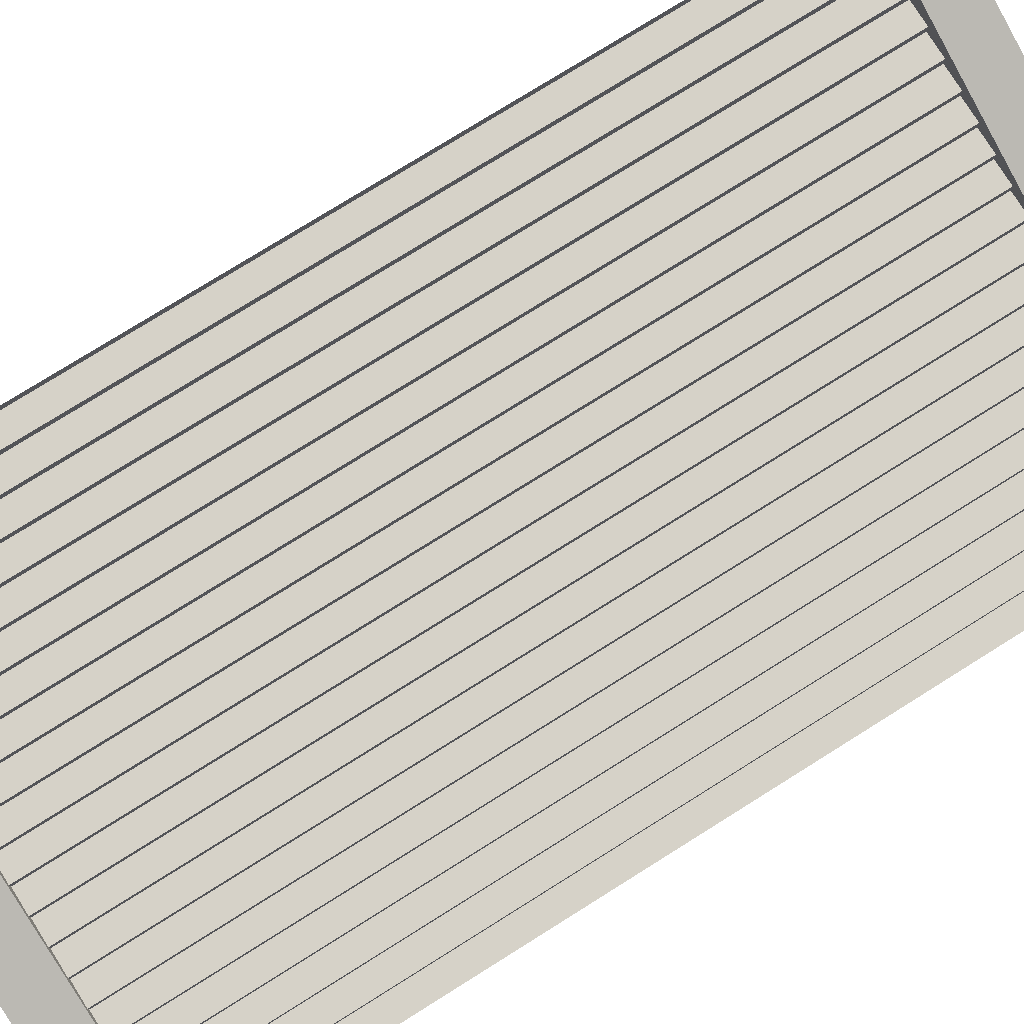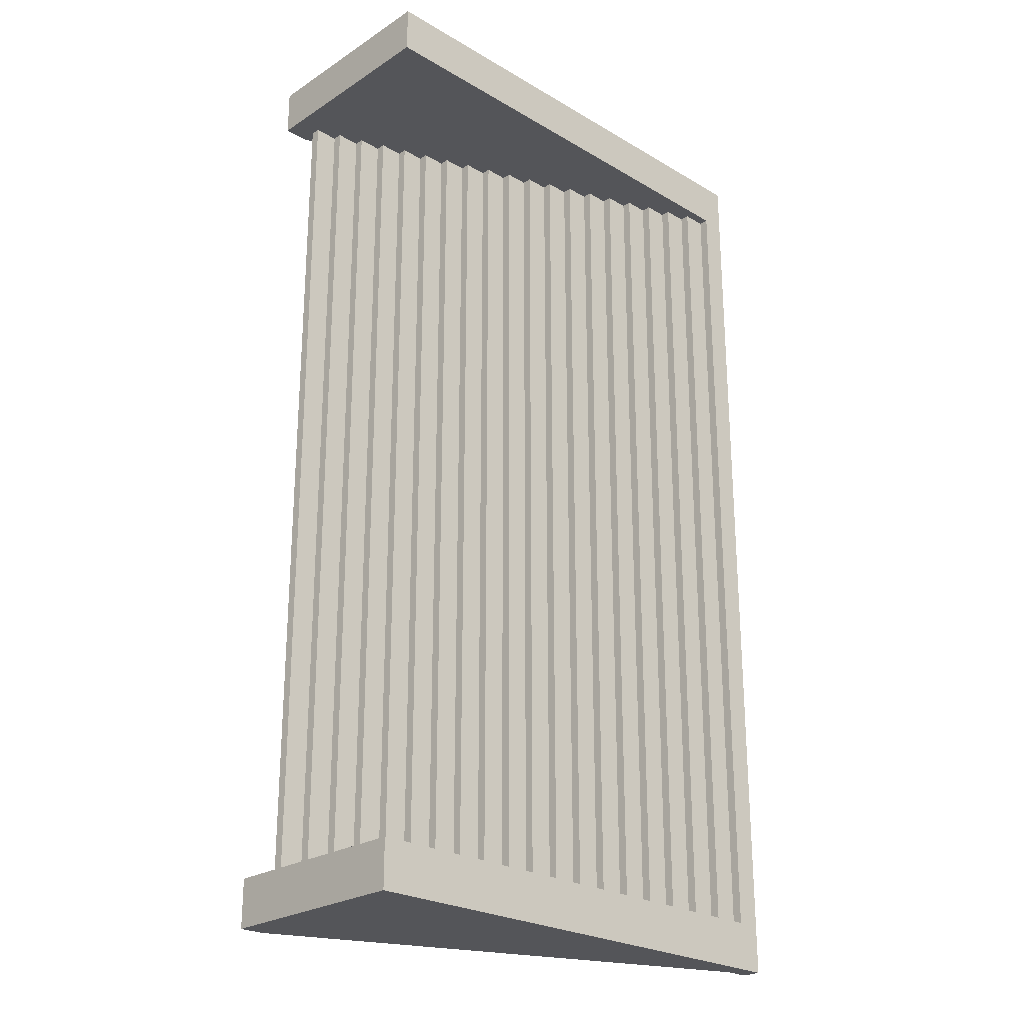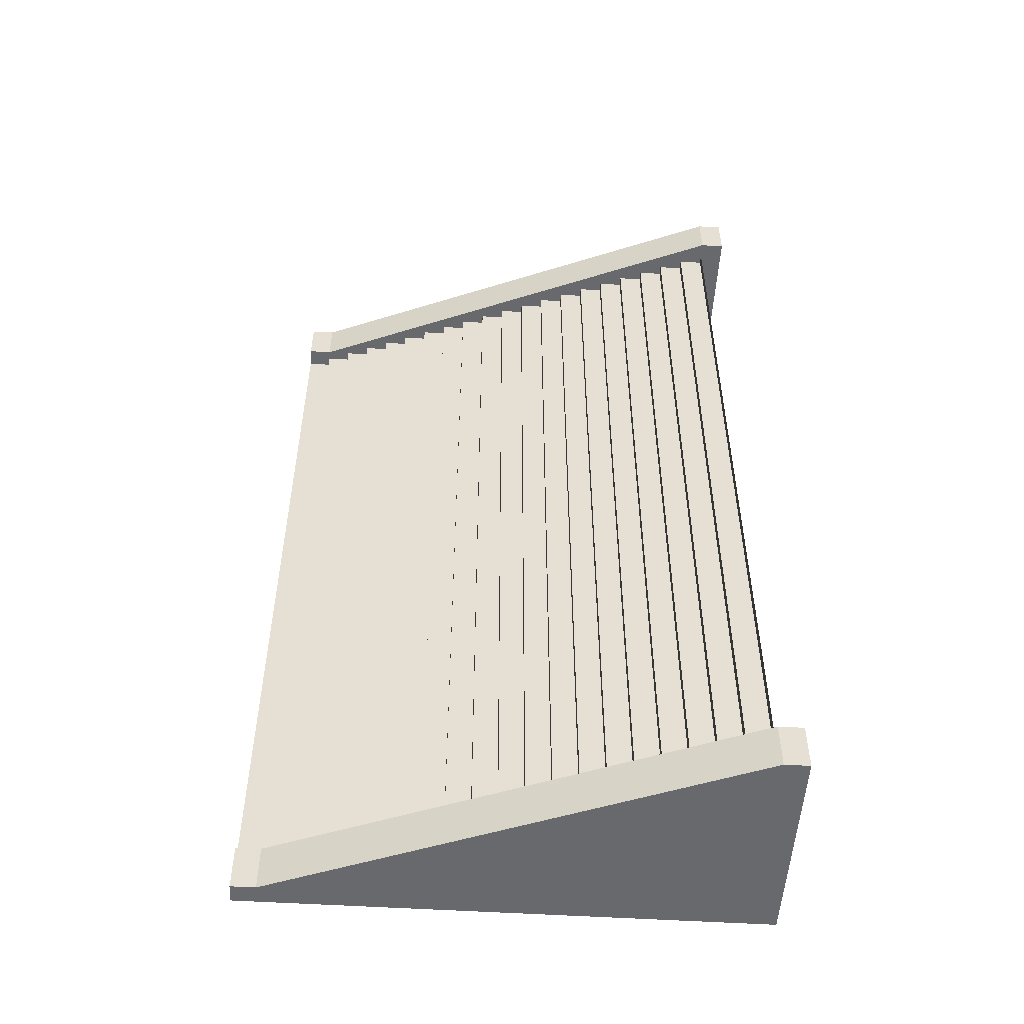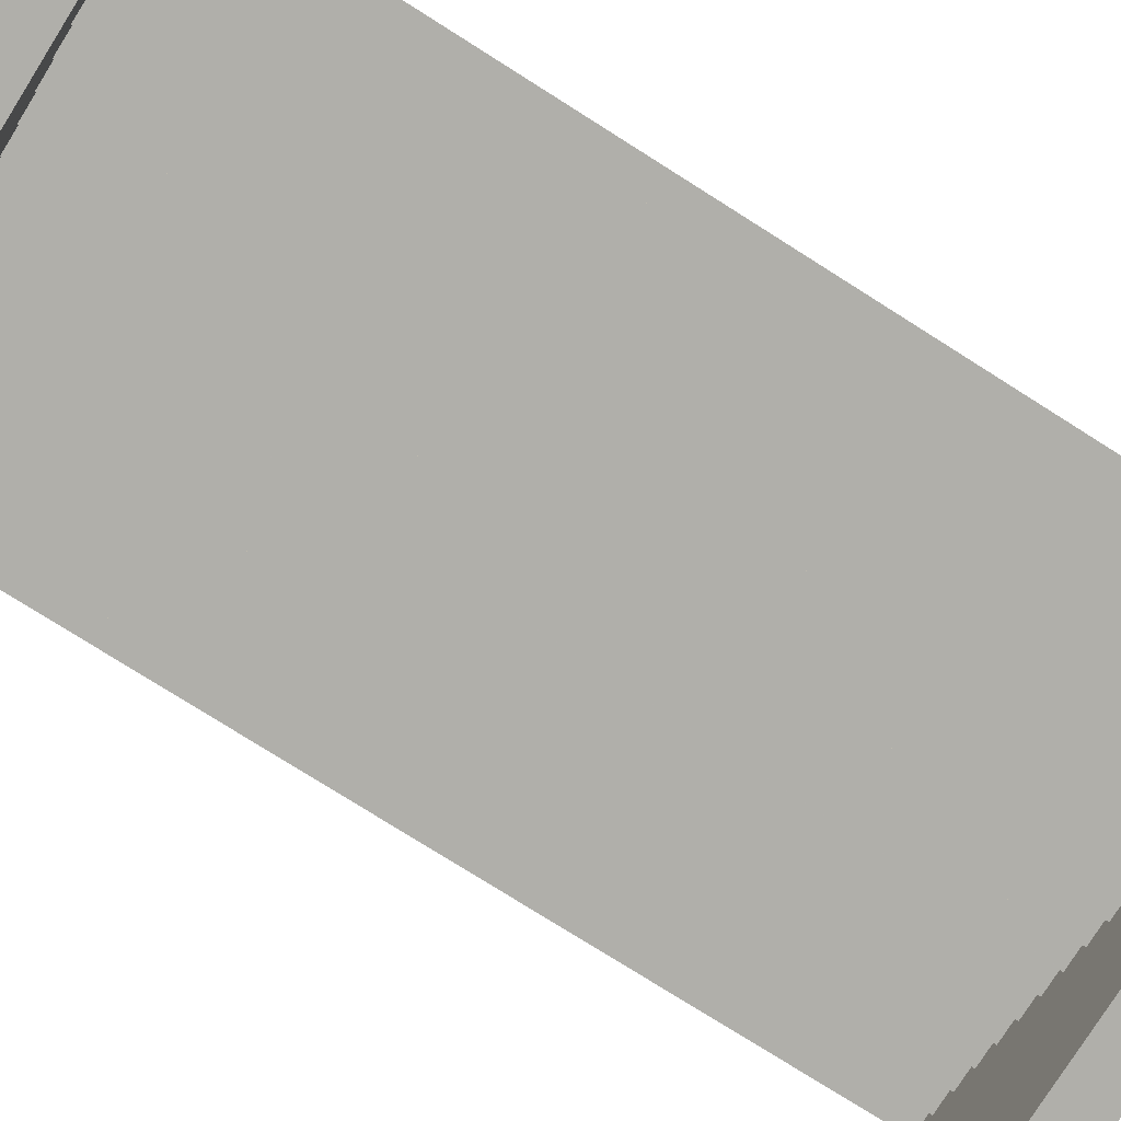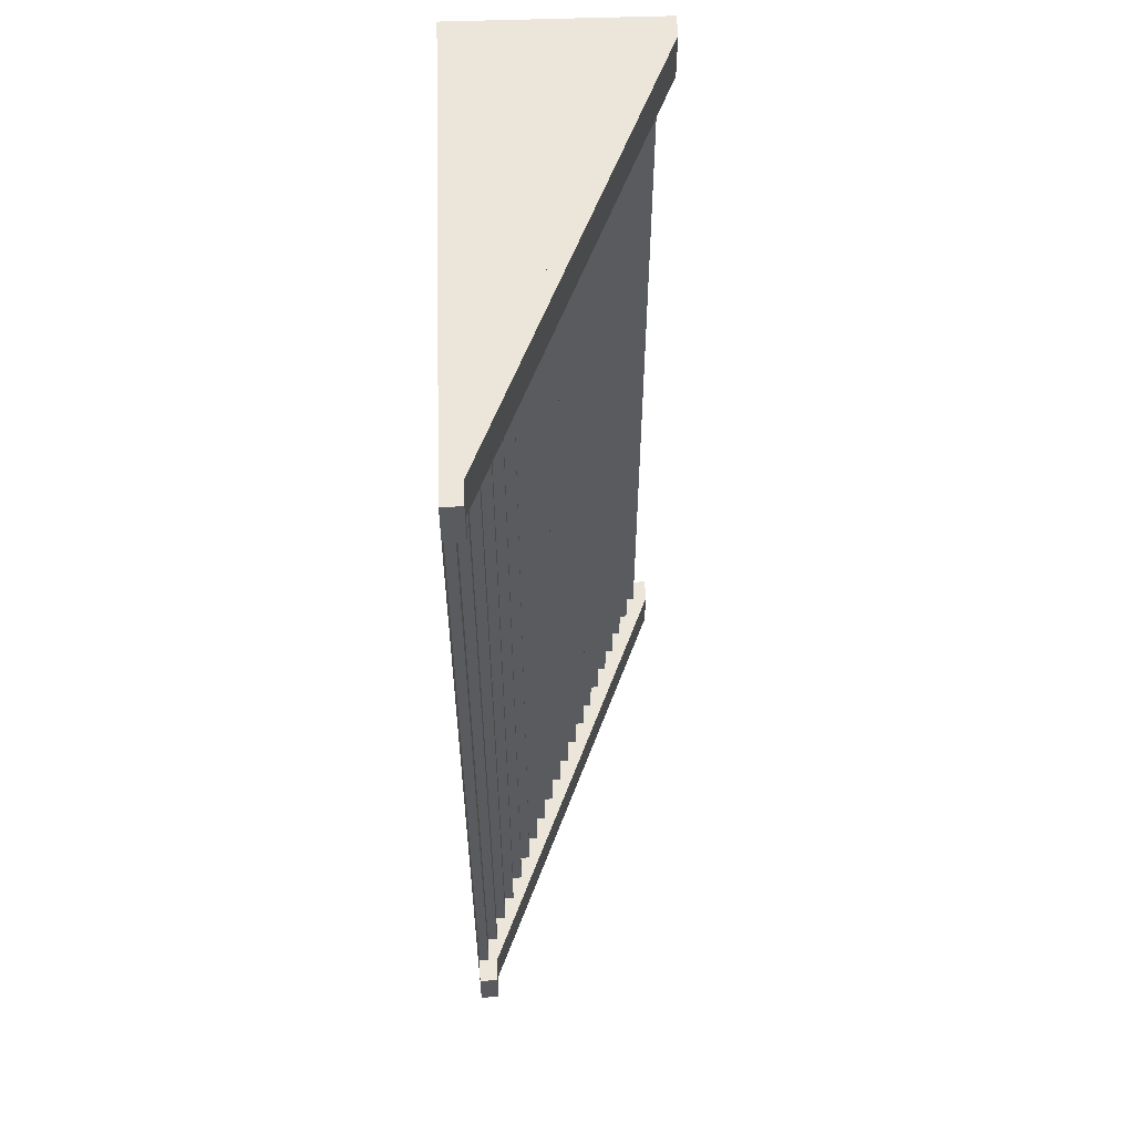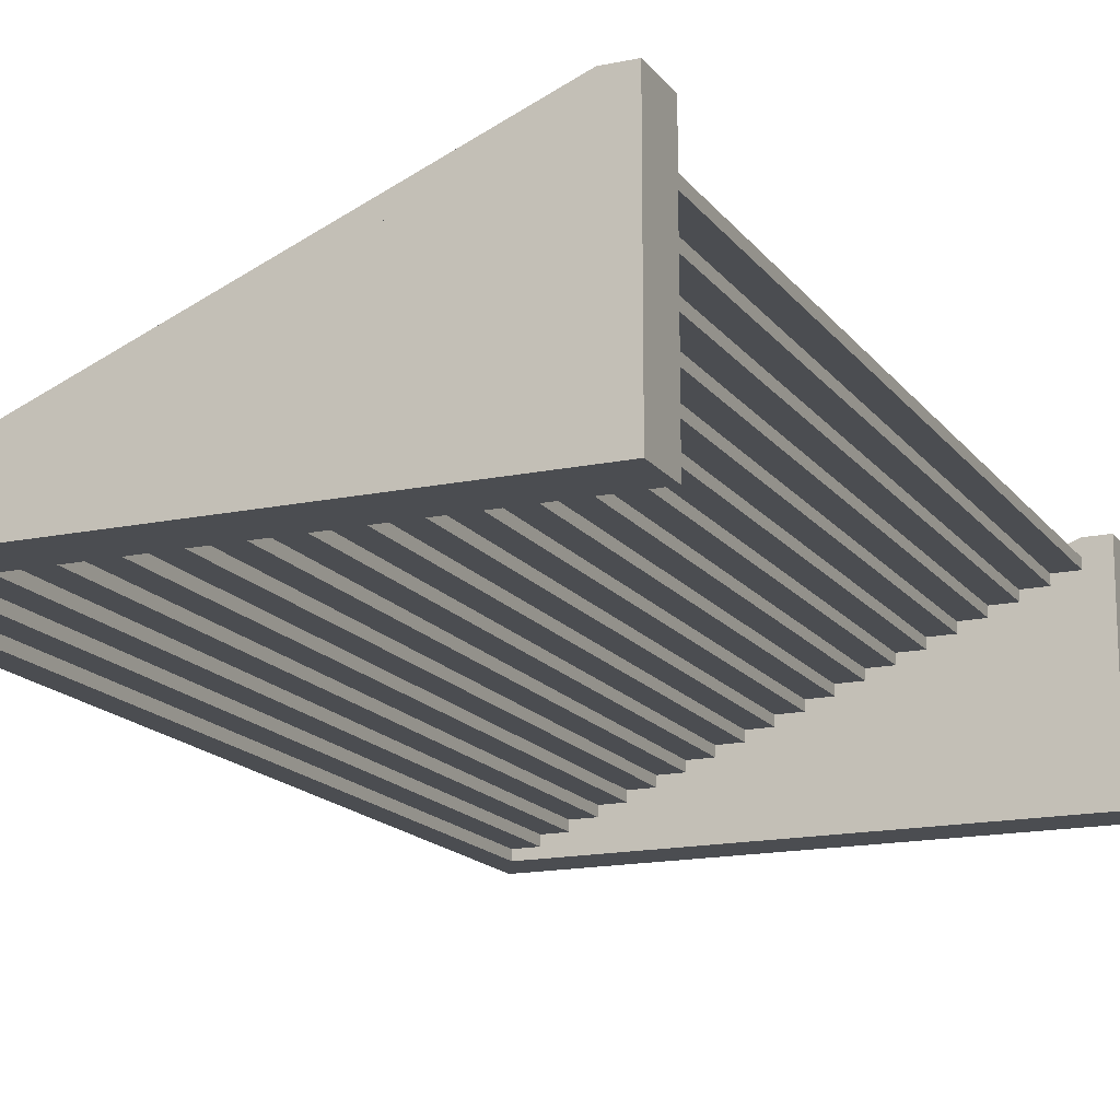
<metadata>
{"format":"obj","ext":"obj","renderer":"f3d","projection":"perspective","resolution":1024,"background":"white","views":[{"elev":77.7,"azim":58.0,"up":"+Y"},{"elev":-24.8,"azim":-43.7,"up":"+Z"},{"elev":-52.8,"azim":176.2,"up":"+Z"},{"elev":-78.0,"azim":57.8,"up":"+Y"},{"elev":57.1,"azim":88.0,"up":"+Z"},{"elev":-15.9,"azim":-156.3,"up":"+Y"}]}
</metadata>
<code>
g 平面.023
v 9.546 0.2 20
v 9.041 0.2 20
v 9.041 0.2 5.722e-06
v 9.546 0.2 20
v 9.041 0.2 5.722e-06
v 9.546 0.2 3.815e-06
v 9.041 0.4 20
v 8.536 0.4 20
v 8.536 0.4 5.722e-06
v 9.041 0.4 20
v 8.536 0.4 5.722e-06
v 9.041 0.4 5.722e-06
v 8.536 0.6 20
v 8.031 0.6 20
v 8.031 0.6 5.722e-06
v 8.536 0.6 20
v 8.031 0.6 5.722e-06
v 8.536 0.6 5.722e-06
v 8.031 0.8 20
v 7.526 0.8 20
v 7.526 0.8 7.629e-06
v 8.031 0.8 20
v 7.526 0.8 7.629e-06
v 8.031 0.8 5.722e-06
v 7.526 1 20
v 7.021 1 20
v 7.021 1 7.629e-06
v 7.526 1 20
v 7.021 1 7.629e-06
v 7.526 1 7.629e-06
v 7.021 1.2 20
v 6.516 1.2 20
v 6.516 1.2 7.629e-06
v 7.021 1.2 20
v 6.516 1.2 7.629e-06
v 7.021 1.2 7.629e-06
v 6.516 1.4 20
v 6.011 1.4 20
v 6.011 1.4 7.629e-06
v 6.516 1.4 20
v 6.011 1.4 7.629e-06
v 6.516 1.4 7.629e-06
v 6.011 1.6 20
v 5.506 1.6 20
v 5.506 1.6 7.629e-06
v 6.011 1.6 20
v 5.506 1.6 7.629e-06
v 6.011 1.6 7.629e-06
v 5.506 1.8 20
v 5.001 1.8 20
v 5.001 1.8 7.629e-06
v 5.506 1.8 20
v 5.001 1.8 7.629e-06
v 5.506 1.8 7.629e-06
v 4.496 2 20
v 4.496 2.2 20
v 4.496 2.2 7.629e-06
v 4.496 2 20
v 4.496 2.2 7.629e-06
v 4.496 2 7.629e-06
v 3.991 2.2 20
v 3.991 2.4 20
v 3.991 2.4 7.629e-06
v 3.991 2.2 20
v 3.991 2.4 7.629e-06
v 3.991 2.2 7.629e-06
v 3.486 2.4 20
v 3.486 2.6 20
v 3.486 2.6 9.537e-06
v 3.486 2.4 20
v 3.486 2.6 9.537e-06
v 3.486 2.4 7.629e-06
v 2.981 2.6 20
v 2.981 2.8 20
v 2.98 2.8 9.537e-06
v 2.981 2.6 20
v 2.98 2.8 9.537e-06
v 2.98 2.6 9.537e-06
v 2.476 2.8 20
v 2.476 3 20
v 2.475 3 9.537e-06
v 2.476 2.8 20
v 2.475 3 9.537e-06
v 2.475 2.8 9.537e-06
v 1.971 3 20
v 1.971 3.2 20
v 1.97 3.2 1.144e-05
v 1.971 3 20
v 1.97 3.2 1.144e-05
v 1.97 3 9.537e-06
v 1.465 3.2 20
v 1.465 3.4 20
v 1.465 3.4 1.144e-05
v 1.465 3.2 20
v 1.465 3.4 1.144e-05
v 1.465 3.2 1.144e-05
v 0.9604 3.4 20
v 0.9604 3.6 20
v 0.9602 3.6 1.144e-05
v 0.9604 3.4 20
v 0.9602 3.6 1.144e-05
v 0.9602 3.4 1.144e-05
v 0.4554 3.6 20
v 0.4554 3.8 20
v 0.4552 3.8 1.144e-05
v 0.4554 3.6 20
v 0.4552 3.8 1.144e-05
v 0.4552 3.6 1.144e-05
v -0.04968 3.8 20
v -0.04968 4 20
v -0.04991 4 1.144e-05
v -0.04968 3.8 20
v -0.04991 4 1.144e-05
v -0.04991 3.8 1.144e-05
v -0.04991 4.32 7.629e-06
v -0.5556 4.32 7.629e-06
v -0.5556 1.917e-05 7.629e-06
v 9.546 0.4 1.907e-06
v 9.546 1.936e-05 1.907e-06
v -0.04991 4.32 7.629e-06
v -0.04991 4.32 19
v -0.5556 4.32 19
v -0.5556 1.917e-05 19
v 9.546 0.4 19
v 9.546 1.936e-05 19
v -0.04991 4.32 19
v 10.05 4.768e-06 20
v 9.546 5.245e-06 20
v 9.546 2.384e-05 3.815e-06
v 10.05 2.408e-05 9.537e-06
v 9.546 5.245e-06 20
v 9.546 0.2 20
v 9.546 0.2 3.815e-06
v 9.546 2.384e-05 3.815e-06
v 9.041 0.2 20
v 9.041 0.4 20
v 9.041 0.4 5.722e-06
v 9.041 0.2 5.722e-06
v 8.536 0.4 20
v 8.536 0.6 20
v 8.536 0.6 5.722e-06
v 8.536 0.4 5.722e-06
v 8.031 0.6 20
v 8.031 0.8 20
v 8.031 0.8 5.722e-06
v 8.031 0.6 5.722e-06
v 7.526 0.8 20
v 7.526 1 20
v 7.526 1 7.629e-06
v 7.526 0.8 7.629e-06
v 7.021 1 20
v 7.021 1.2 20
v 7.021 1.2 7.629e-06
v 7.021 1 7.629e-06
v 6.516 1.2 20
v 6.516 1.4 20
v 6.516 1.4 7.629e-06
v 6.516 1.2 7.629e-06
v 6.011 1.4 20
v 6.011 1.6 20
v 6.011 1.6 7.629e-06
v 6.011 1.4 7.629e-06
v 5.506 1.6 20
v 5.506 1.8 20
v 5.506 1.8 7.629e-06
v 5.506 1.6 7.629e-06
v 5.001 1.8 20
v 5.001 2 20
v 5.001 2 7.629e-06
v 5.001 1.8 7.629e-06
v 5.001 2 20
v 4.496 2 20
v 4.496 2 7.629e-06
v 5.001 2 7.629e-06
v 4.496 2.2 20
v 3.991 2.2 20
v 3.991 2.2 7.629e-06
v 4.496 2.2 7.629e-06
v 3.991 2.4 20
v 3.486 2.4 20
v 3.486 2.4 7.629e-06
v 3.991 2.4 7.629e-06
v 3.486 2.6 20
v 2.981 2.6 20
v 2.98 2.6 9.537e-06
v 3.486 2.6 9.537e-06
v 2.981 2.8 20
v 2.476 2.8 20
v 2.475 2.8 9.537e-06
v 2.98 2.8 9.537e-06
v 2.476 3 20
v 1.971 3 20
v 1.97 3 9.537e-06
v 2.475 3 9.537e-06
v 1.971 3.2 20
v 1.465 3.2 20
v 1.465 3.2 1.144e-05
v 1.97 3.2 1.144e-05
v 1.465 3.4 20
v 0.9604 3.4 20
v 0.9602 3.4 1.144e-05
v 1.465 3.4 1.144e-05
v 0.9604 3.6 20
v 0.4554 3.6 20
v 0.4552 3.6 1.144e-05
v 0.9602 3.6 1.144e-05
v 0.4554 3.8 20
v -0.04968 3.8 20
v -0.04991 3.8 1.144e-05
v 0.4552 3.8 1.144e-05
v -0.5556 1.917e-05 1
v -0.5556 1.917e-05 7.629e-06
v -0.5556 4.32 7.629e-06
v -0.5556 4.32 1
v 9.546 0.4 1.907e-06
v 10.05 0.4 1.907e-06
v 10.05 0.4 1
v 9.546 0.4 1
v 9.546 1.936e-05 1.907e-06
v 10.05 1.936e-05 1.907e-06
v 10.05 0.4 1.907e-06
v 9.546 0.4 1.907e-06
v 9.546 0.4 1
v 10.05 0.4 1
v 10.05 1.936e-05 1
v 9.546 1.936e-05 1
v 9.546 1.936e-05 1
v -0.04991 4.32 1
v 9.546 0.4 1
v -0.5556 1.917e-05 1
v -0.04991 4.32 1
v -0.5556 4.32 1
v -0.04991 4.32 7.629e-06
v -0.04991 4.32 1
v -0.5556 4.32 1
v -0.5556 4.32 7.629e-06
v 9.546 0.4 1.907e-06
v 9.546 0.4 1
v -0.04991 4.32 1
v -0.04991 4.32 7.629e-06
v -0.5556 1.917e-05 7.629e-06
v -0.5556 1.917e-05 1
v 9.546 1.936e-05 1
v 9.546 1.936e-05 1.907e-06
v 10.05 1.936e-05 1.907e-06
v 10.05 1.936e-05 1
v 10.05 0.4 1
v 10.05 0.4 1.907e-06
v 9.546 1.936e-05 1
v 10.05 1.936e-05 1
v 10.05 1.936e-05 1.907e-06
v 9.546 1.936e-05 1.907e-06
v -0.5556 1.917e-05 20
v -0.5556 1.917e-05 19
v -0.5556 4.32 19
v -0.5556 4.32 20
v 9.546 0.4 19
v 10.05 0.4 19
v 10.05 0.4 20
v 9.546 0.4 20
v 9.546 1.936e-05 19
v 10.05 1.936e-05 19
v 10.05 0.4 19
v 9.546 0.4 19
v 9.546 0.4 20
v 10.05 0.4 20
v 10.05 1.936e-05 20
v 9.546 1.936e-05 20
v 9.546 1.936e-05 20
v -0.04991 4.32 20
v 9.546 0.4 20
v -0.5556 1.917e-05 20
v -0.04991 4.32 20
v -0.5556 4.32 20
v -0.04991 4.32 19
v -0.04991 4.32 20
v -0.5556 4.32 20
v -0.5556 4.32 19
v 9.546 0.4 19
v 9.546 0.4 20
v -0.04991 4.32 20
v -0.04991 4.32 19
v -0.5556 1.917e-05 19
v -0.5556 1.917e-05 20
v 9.546 1.936e-05 20
v 9.546 1.936e-05 19
v 10.05 1.936e-05 19
v 10.05 1.936e-05 20
v 10.05 0.4 20
v 10.05 0.4 19
v 9.546 1.936e-05 20
v 10.05 1.936e-05 20
v 10.05 1.936e-05 19
v 9.546 1.936e-05 19
g 平面.023_0
f 3 2 1
f 6 5 4
f 9 8 7
f 12 11 10
f 15 14 13
f 18 17 16
f 21 20 19
f 24 23 22
f 27 26 25
f 30 29 28
f 33 32 31
f 36 35 34
f 39 38 37
f 42 41 40
f 45 44 43
f 48 47 46
f 51 50 49
f 54 53 52
f 57 56 55
f 60 59 58
f 63 62 61
f 66 65 64
f 69 68 67
f 72 71 70
f 75 74 73
f 78 77 76
f 81 80 79
f 84 83 82
f 87 86 85
f 90 89 88
f 93 92 91
f 96 95 94
f 99 98 97
f 102 101 100
f 105 104 103
f 108 107 106
f 111 110 109
f 114 113 112
f 117 116 115
f 119 117 118
f 117 120 118
f 123 122 121
f 125 123 124
f 123 126 124
f 129 128 127
f 130 129 127
f 133 132 131
f 134 133 131
f 137 136 135
f 138 137 135
f 141 140 139
f 142 141 139
f 145 144 143
f 146 145 143
f 149 148 147
f 150 149 147
f 153 152 151
f 154 153 151
f 157 156 155
f 158 157 155
f 161 160 159
f 162 161 159
f 165 164 163
f 166 165 163
f 169 168 167
f 170 169 167
f 173 172 171
f 174 173 171
f 177 176 175
f 178 177 175
f 181 180 179
f 182 181 179
f 185 184 183
f 186 185 183
f 189 188 187
f 190 189 187
f 193 192 191
f 194 193 191
f 197 196 195
f 198 197 195
f 201 200 199
f 202 201 199
f 205 204 203
f 206 205 203
f 209 208 207
f 210 209 207
f 213 212 211
f 214 213 211
f 217 216 215
f 218 217 215
f 221 220 219
f 219 222 221
f 225 224 223
f 223 226 225
f 229 228 227
f 231 230 227
f 228 232 230
f 235 234 233
f 236 235 233
f 239 238 237
f 240 239 237
f 243 242 241
f 244 243 241
f 247 246 245
f 248 247 245
f 251 250 249
f 252 251 249
f 255 254 253
f 256 255 253
f 259 258 257
f 260 259 257
f 263 262 261
f 261 264 263
f 267 266 265
f 265 268 267
f 271 270 269
f 273 272 269
f 270 274 272
f 277 276 275
f 278 277 275
f 281 280 279
f 282 281 279
f 285 284 283
f 286 285 283
f 289 288 287
f 290 289 287
f 293 292 291
f 294 293 291

</code>
